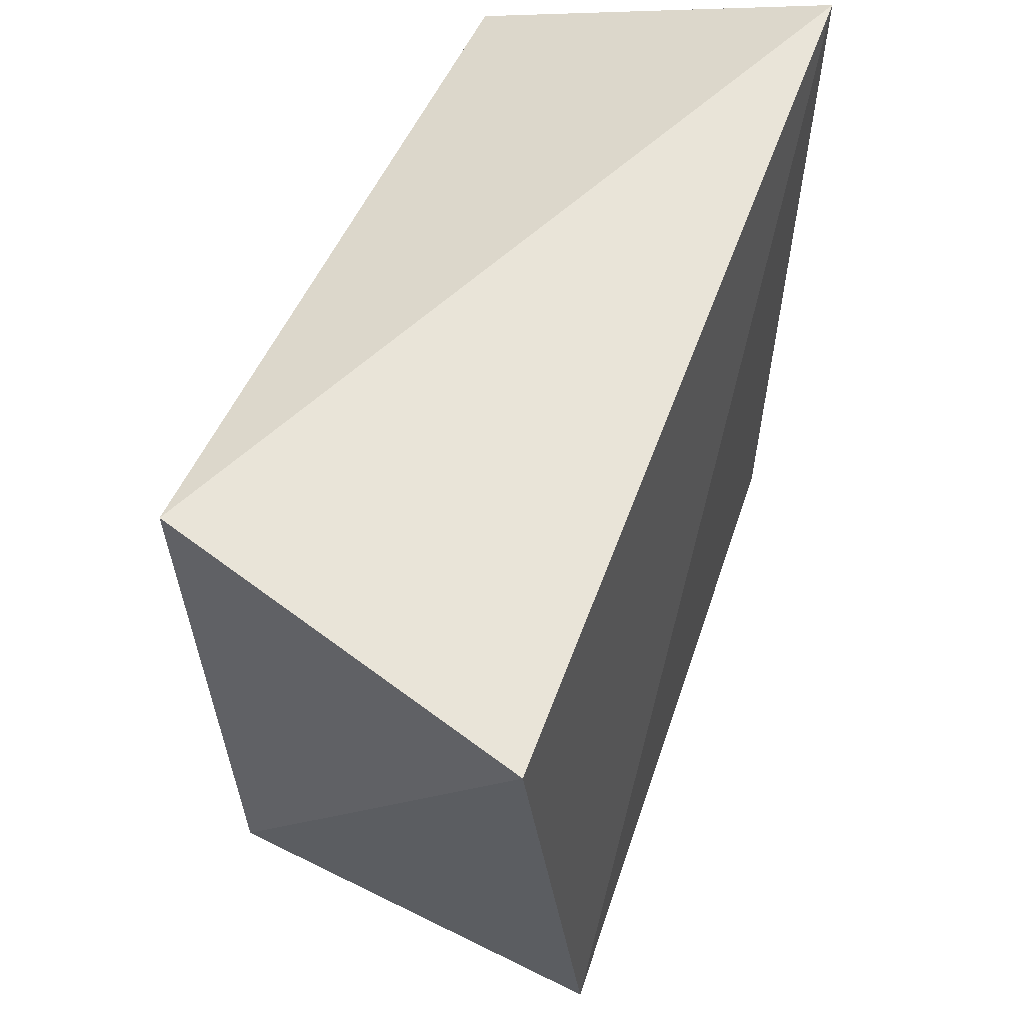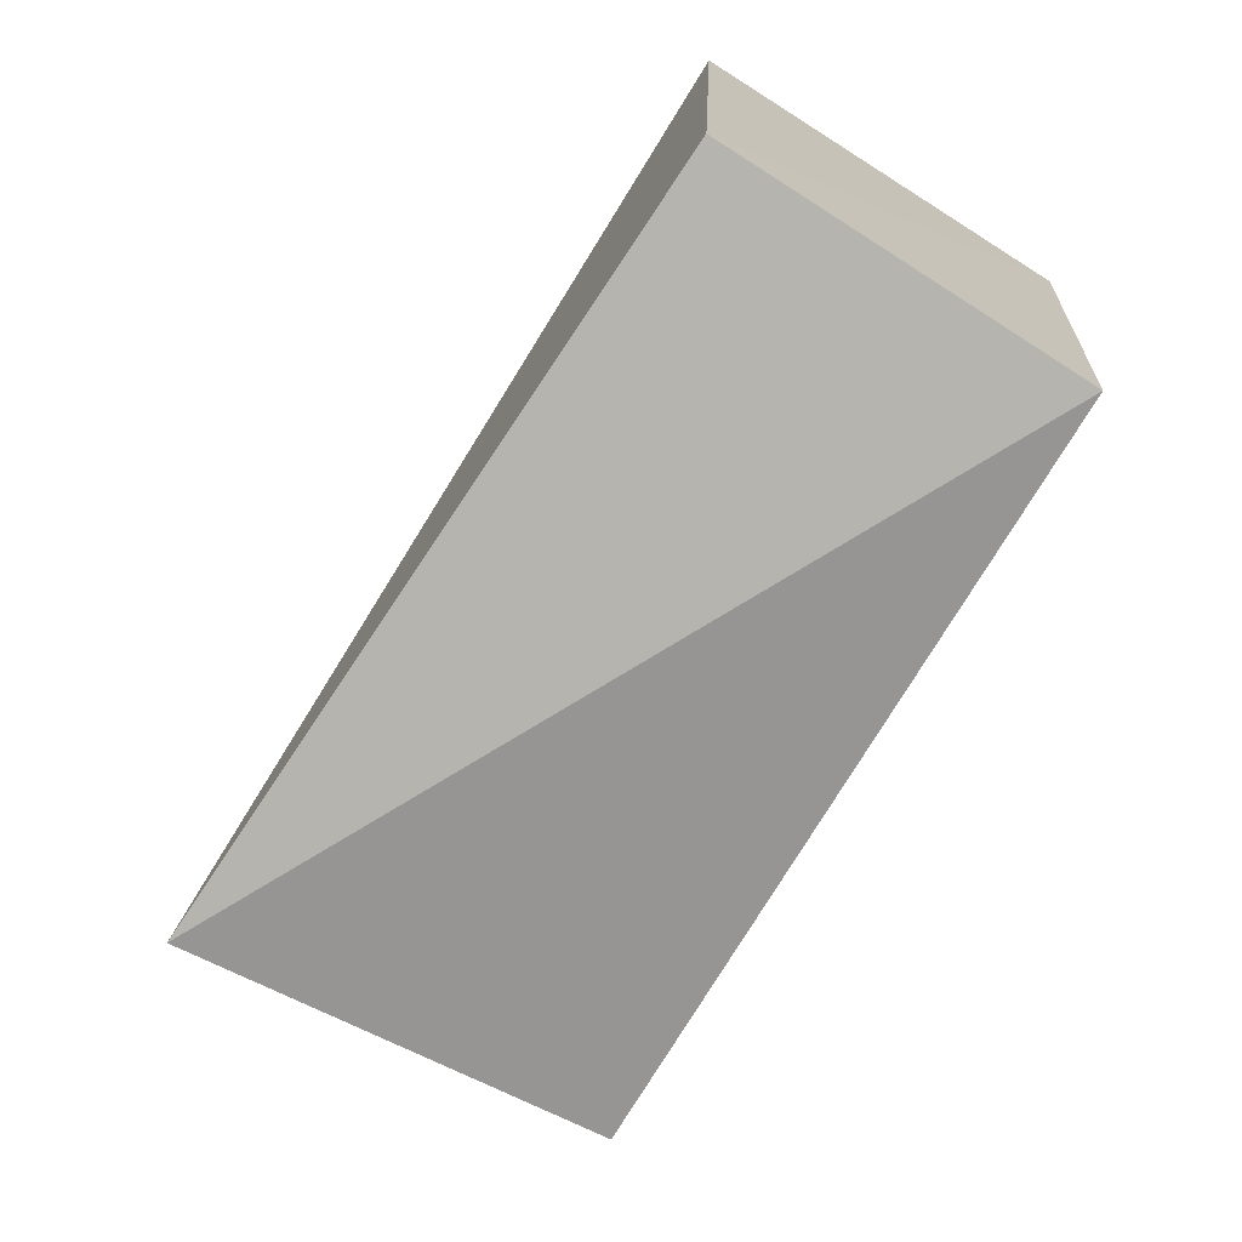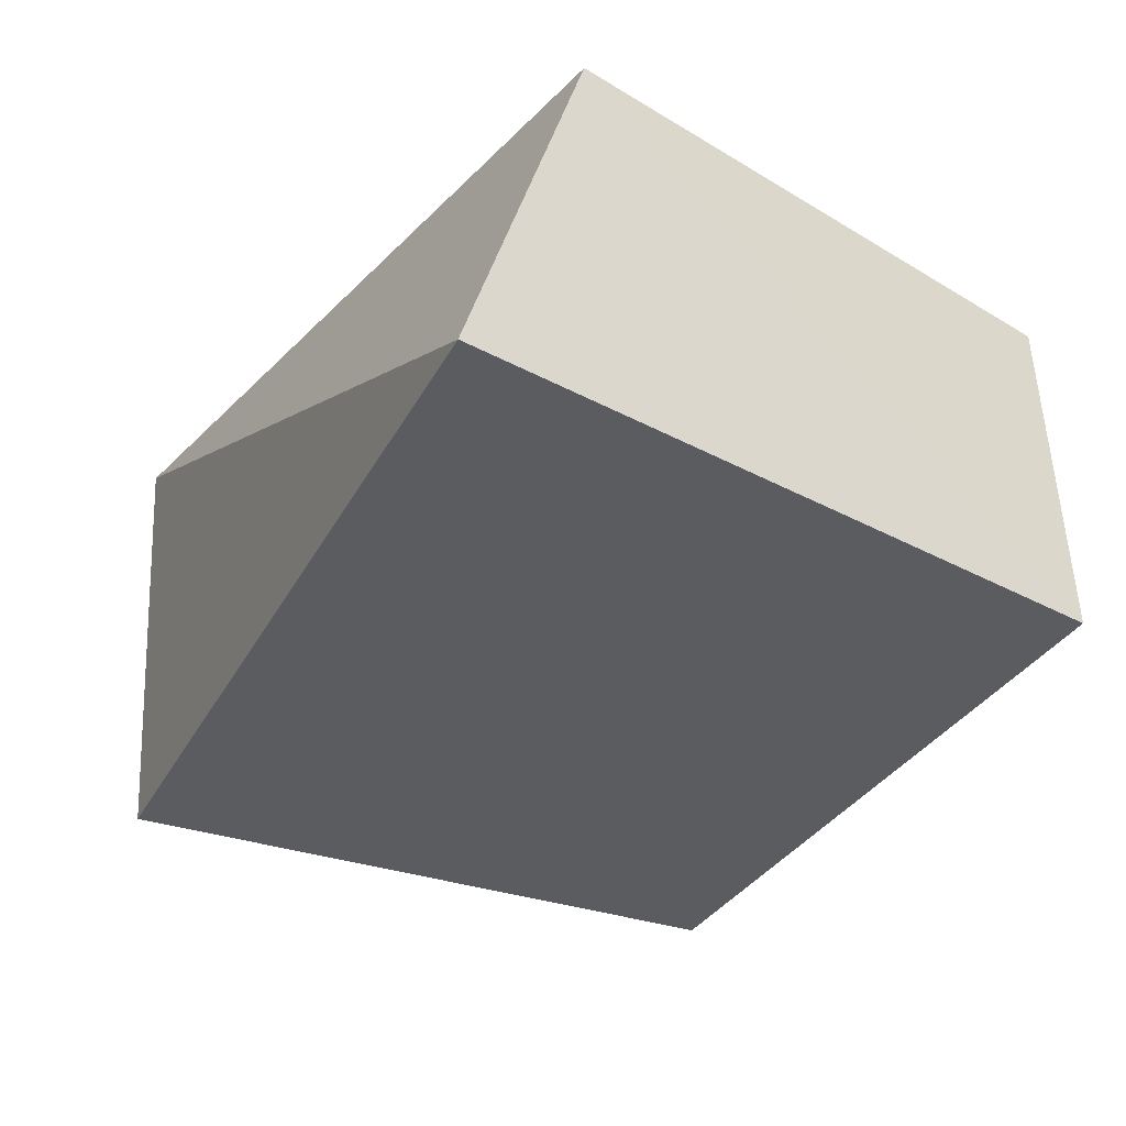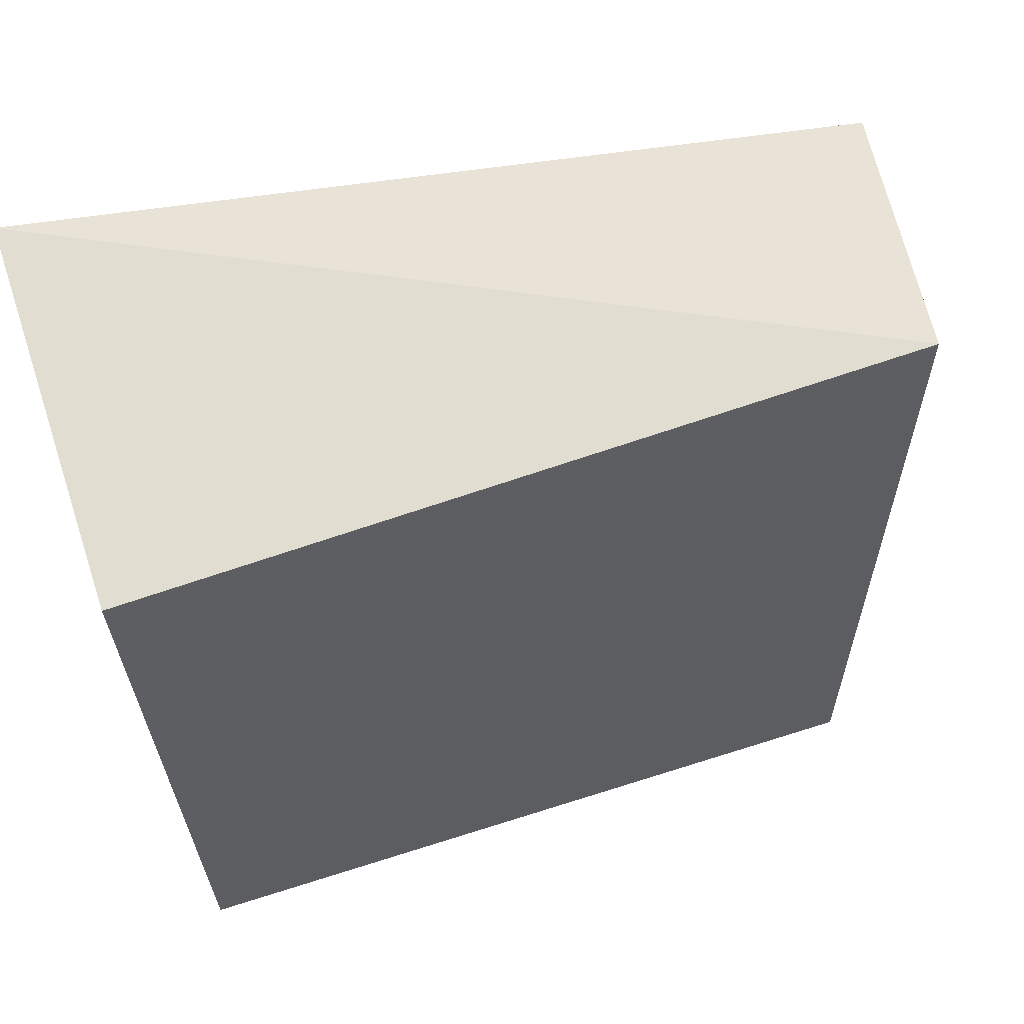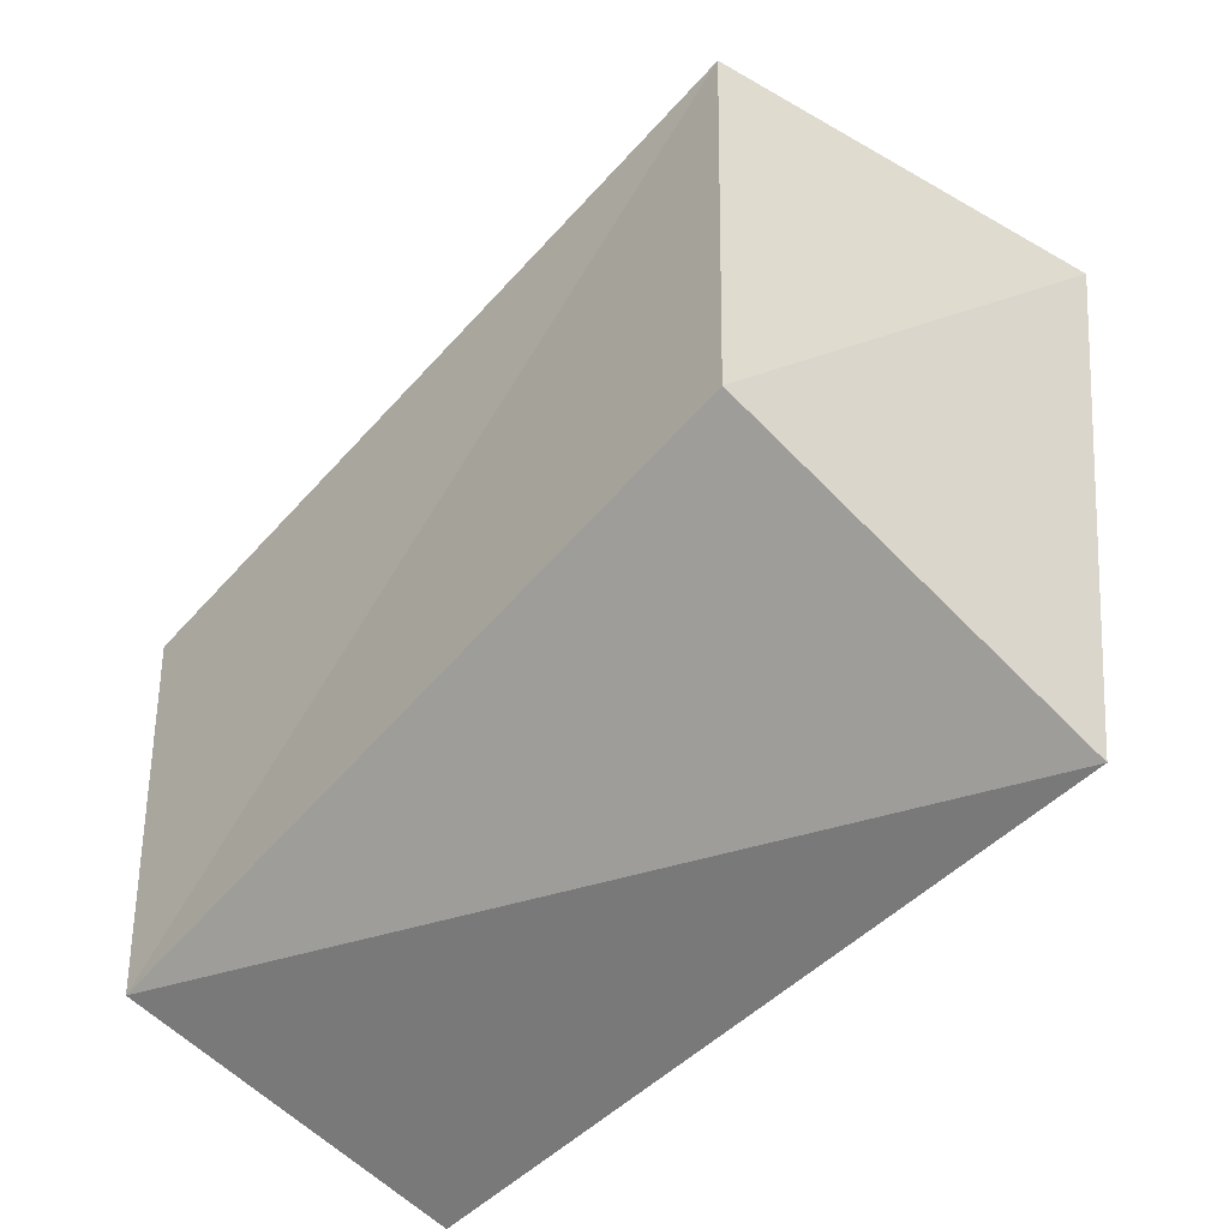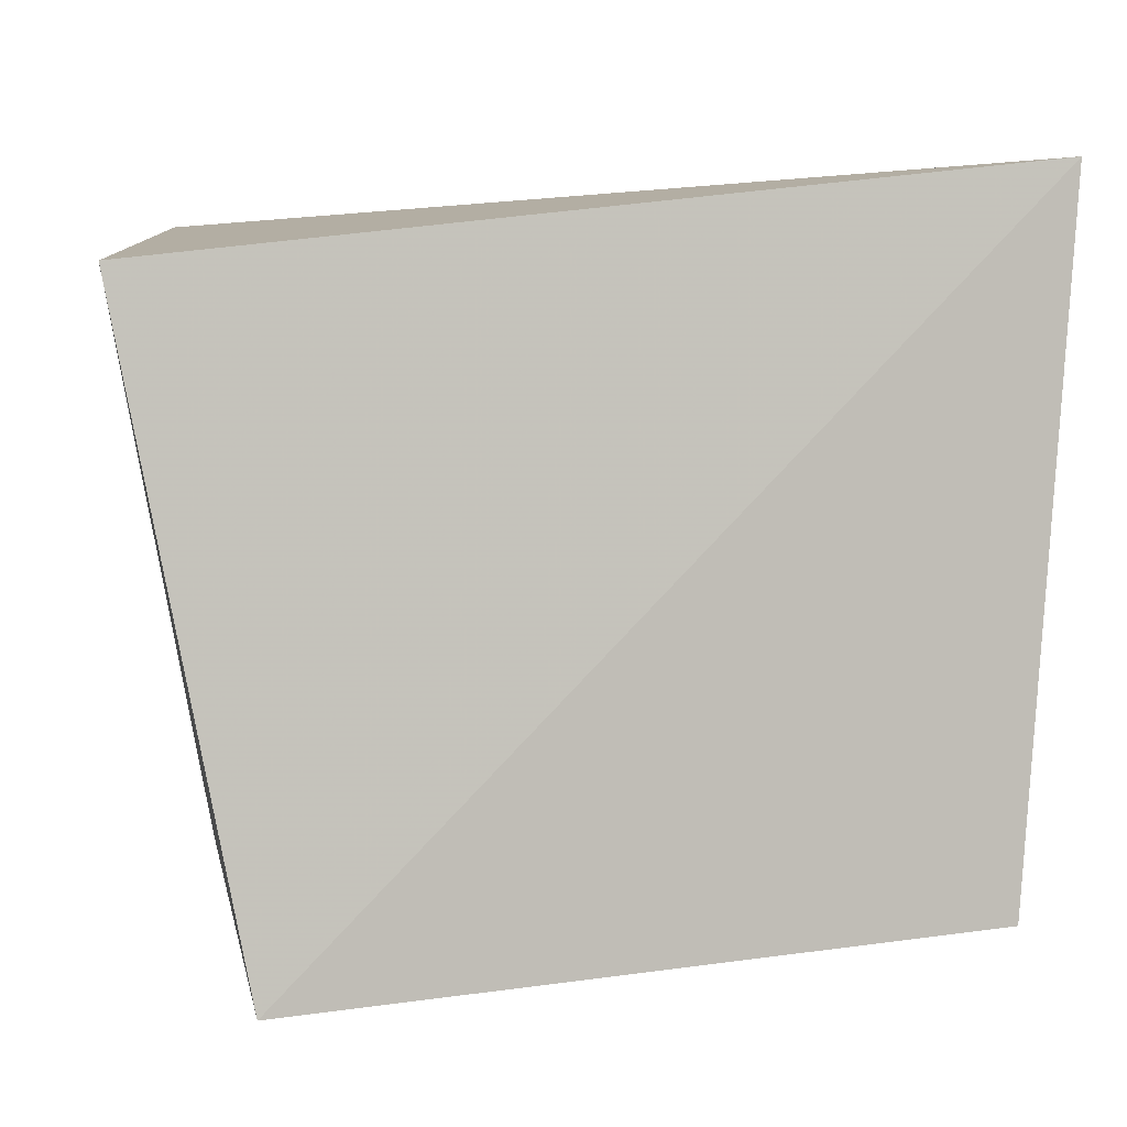
<metadata>
{"format":"obj","ext":"obj","renderer":"f3d","projection":"perspective","resolution":1024,"background":"white","views":[{"elev":52.7,"azim":110.3,"up":"+Y"},{"elev":-78.4,"azim":-122.1,"up":"+Y"},{"elev":-34.2,"azim":-122.1,"up":"+Z"},{"elev":49.9,"azim":-18.8,"up":"+Y"},{"elev":-59.2,"azim":46.8,"up":"+Y"},{"elev":2.4,"azim":165.5,"up":"+Y"}]}
</metadata>
<code>
v -0.04506 0.03998 -0.01883
v -0.03918 -0.03647 -0.01814
v -0.04469 0.02682 0.02144
v 0.04002 0.03464 0.02164
v 0.03637 -0.03 0.02053
v 0.05078 0.02788 -0.01825
v 0.0372 -0.04114 -0.02064
v -0.03893 -0.03495 0.01904
f 8 3 2
f 7 8 2
f 2 3 1
f 1 7 2
f 8 4 3
f 5 8 7
f 5 4 8
f 3 4 1
f 6 7 1
f 1 4 6
f 6 5 7
f 4 5 6

</code>
